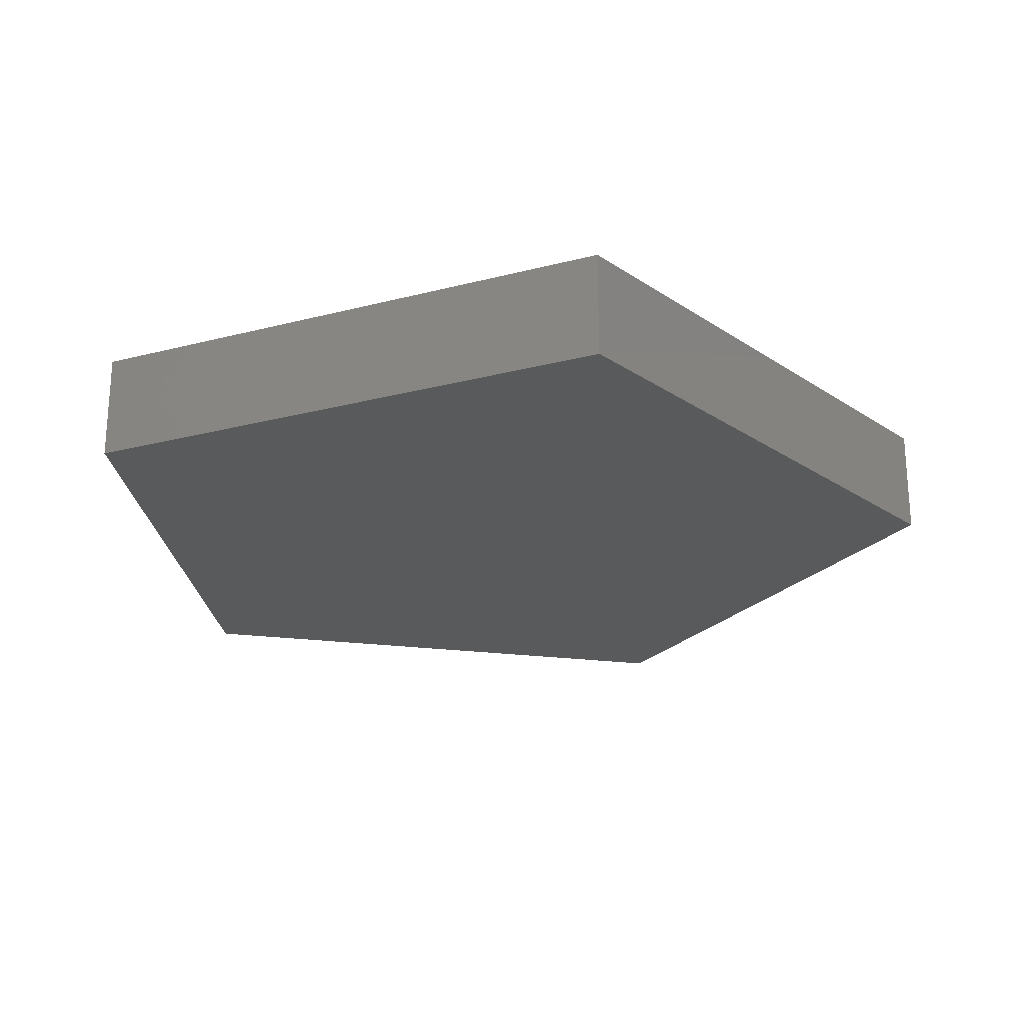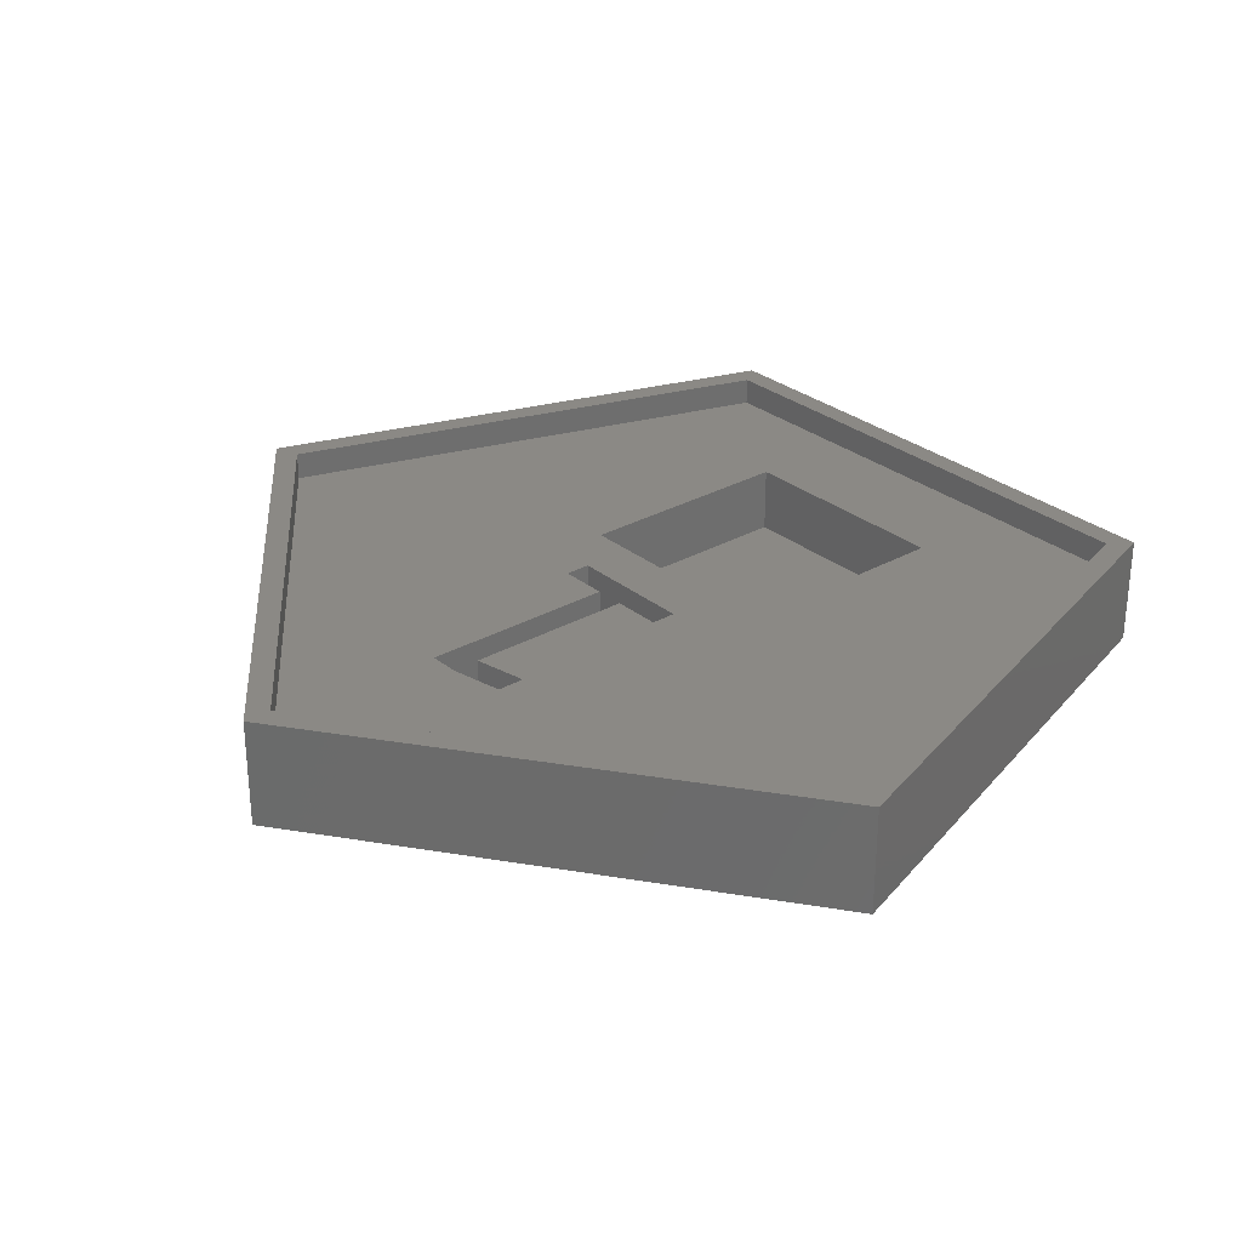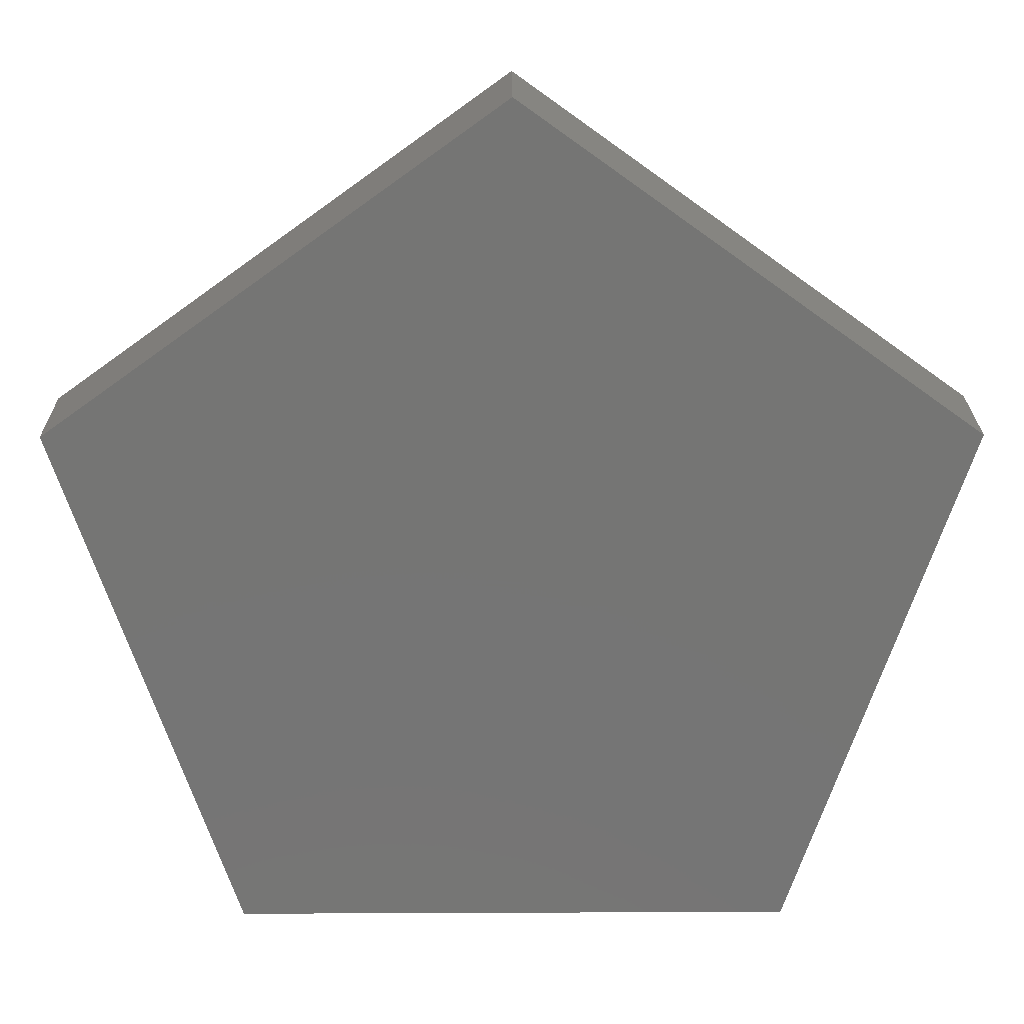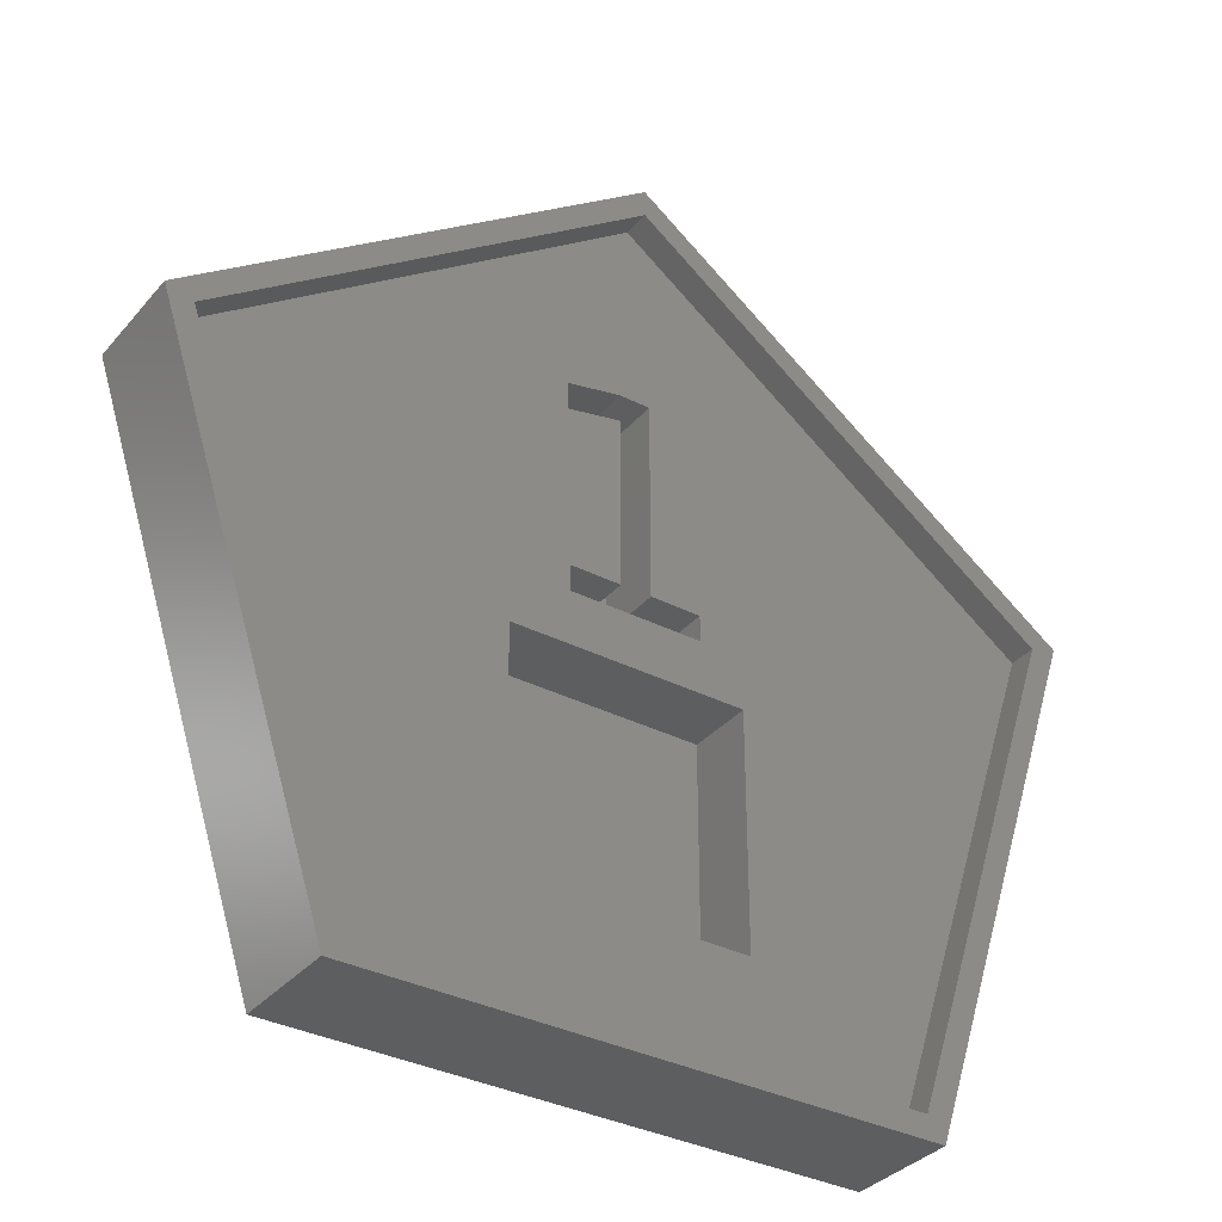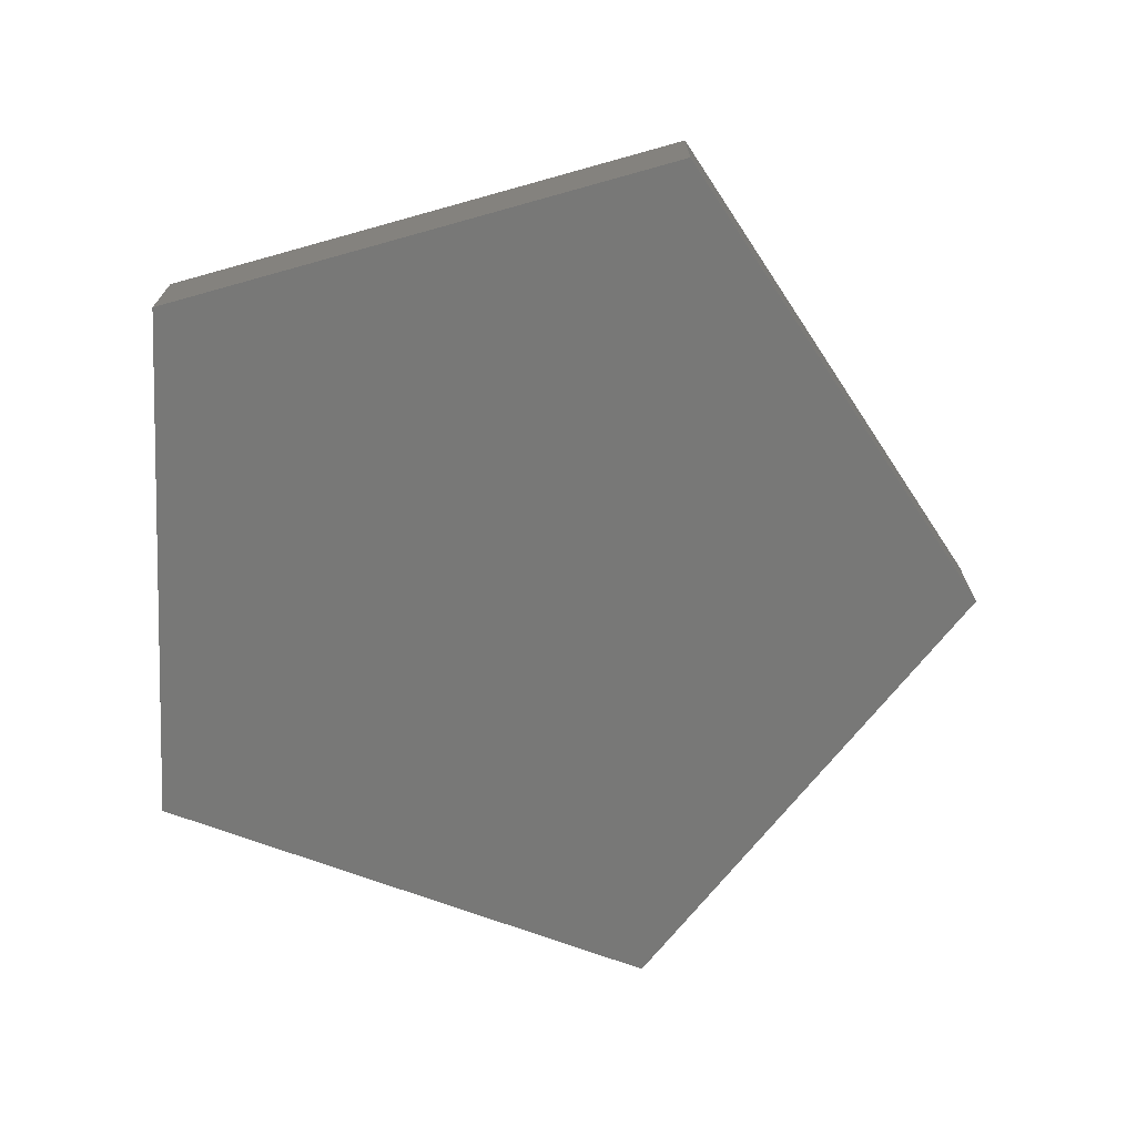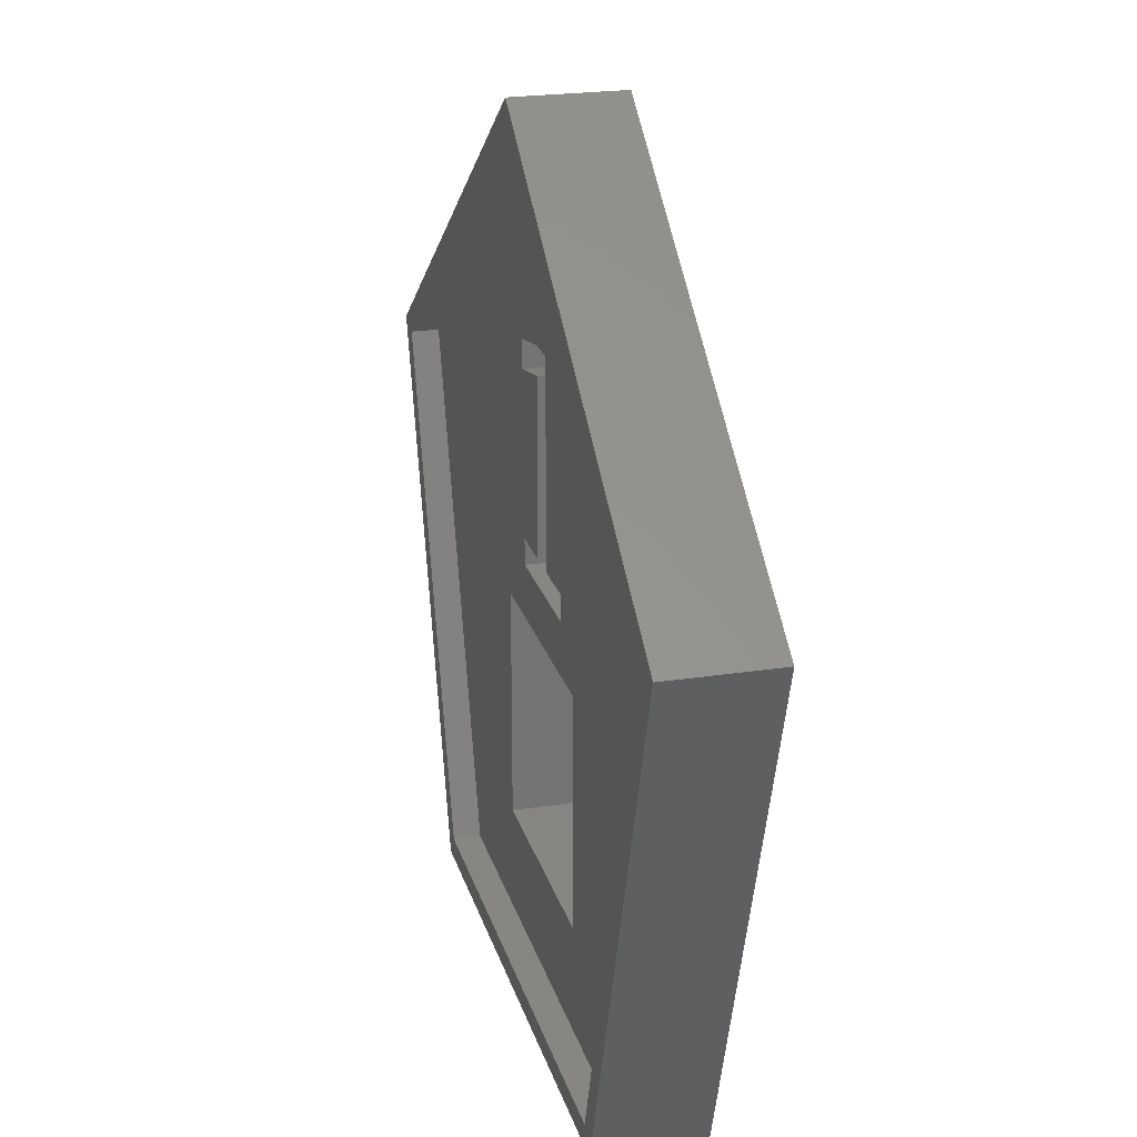
<metadata>
{"format":"stl","ext":"stl","renderer":"f3d","projection":"perspective","resolution":1024,"background":"white","views":[{"elev":-23.3,"azim":23.7,"up":"+Z"},{"elev":29.2,"azim":-130.0,"up":"+Z"},{"elev":22.7,"azim":179.6,"up":"+Y"},{"elev":-34.7,"azim":-34.3,"up":"+Y"},{"elev":-70.5,"azim":87.6,"up":"+Z"},{"elev":23.0,"azim":75.4,"up":"+Y"}]}
</metadata>
<code>
# stl→obj: 50 verts, 96 faces
v 25.87 8.405 0
v 0 27.2 6.2
v 25.87 8.405 6.2
v 0 27.2 0
v 24.35 7.911 6.2
v 0 25.6 6.2
v -24.35 7.911 6.2
v -25.87 8.405 6.2
v 15.99 -22.01 6.2
v 15.05 -20.71 6.2
v -15.05 -20.71 6.2
v -15.99 -22.01 6.2
v 15.99 -22.01 0
v -15.99 -22.01 0
v -25.87 8.405 0
v 0 25.6 4.6
v 24.35 7.911 4.6
v -3.57 12.34 4.6
v -0.4536 3.075 4.6
v -0.4536 12.96 4.6
v -24.35 7.911 4.6
v -3.318 3.075 4.6
v 6.6 -1.4 4.6
v 15.05 -20.71 4.6
v 4.147 3.075 4.6
v 1.282 14.56 4.6
v -0.471 14.56 4.6
v -3.57 13.94 4.6
v -6.6 -1.4 4.6
v -15.05 -20.71 4.6
v -6.6 -14.6 4.6
v 6.6 -14.6 4.6
v 4.147 1.6 4.6
v -3.318 1.6 4.6
v 1.282 3.075 4.6
v -6.6 -1.4 0.8
v 6.6 -14.6 0.8
v 6.6 -1.4 0.8
v -6.6 -14.6 0.8
v 1.282 14.56 0.8
v -0.4536 12.96 0.8
v 1.282 3.075 0.8
v -0.471 14.56 0.8
v -3.57 13.94 0.8
v -3.57 12.34 0.8
v 4.147 1.6 0.8
v 4.147 3.075 0.8
v -0.4536 3.075 0.8
v -3.318 1.6 0.8
v -3.318 3.075 0.8
f 1 2 3
f 2 1 4
f 2 5 3
f 2 6 5
f 2 7 6
f 7 2 8
f 5 9 3
f 10 9 5
f 11 9 10
f 11 12 9
f 7 12 11
f 12 7 8
f 13 4 1
f 14 4 13
f 4 14 15
f 14 8 15
f 8 14 12
f 14 9 12
f 9 14 13
f 9 1 3
f 1 9 13
f 4 8 2
f 8 4 15
f 16 5 6
f 5 16 17
f 18 19 20
f 21 22 18
f 19 18 22
f 17 23 24
f 17 25 23
f 17 26 25
f 16 26 17
f 16 27 26
f 16 28 27
f 21 18 28
f 29 30 31
f 22 21 29
f 21 28 16
f 29 21 30
f 32 24 23
f 31 24 32
f 24 31 30
f 33 23 25
f 34 23 33
f 34 29 23
f 22 29 34
f 25 26 35
f 11 21 7
f 21 11 30
f 24 11 10
f 11 24 30
f 24 5 17
f 5 24 10
f 21 6 7
f 6 21 16
f 36 37 38
f 37 36 39
f 31 36 29
f 36 31 39
f 36 23 29
f 23 36 38
f 37 23 38
f 23 37 32
f 37 31 32
f 31 37 39
f 40 41 42
f 43 41 40
f 44 41 43
f 41 44 45
f 42 46 47
f 48 42 41
f 48 46 42
f 49 48 50
f 48 49 46
f 42 25 35
f 25 42 47
f 42 26 40
f 26 42 35
f 43 26 27
f 26 43 40
f 44 27 28
f 27 44 43
f 18 44 28
f 44 18 45
f 41 18 20
f 18 41 45
f 19 41 20
f 41 19 48
f 50 19 22
f 19 50 48
f 34 50 22
f 50 34 49
f 46 34 33
f 34 46 49
f 46 25 47
f 25 46 33

</code>
